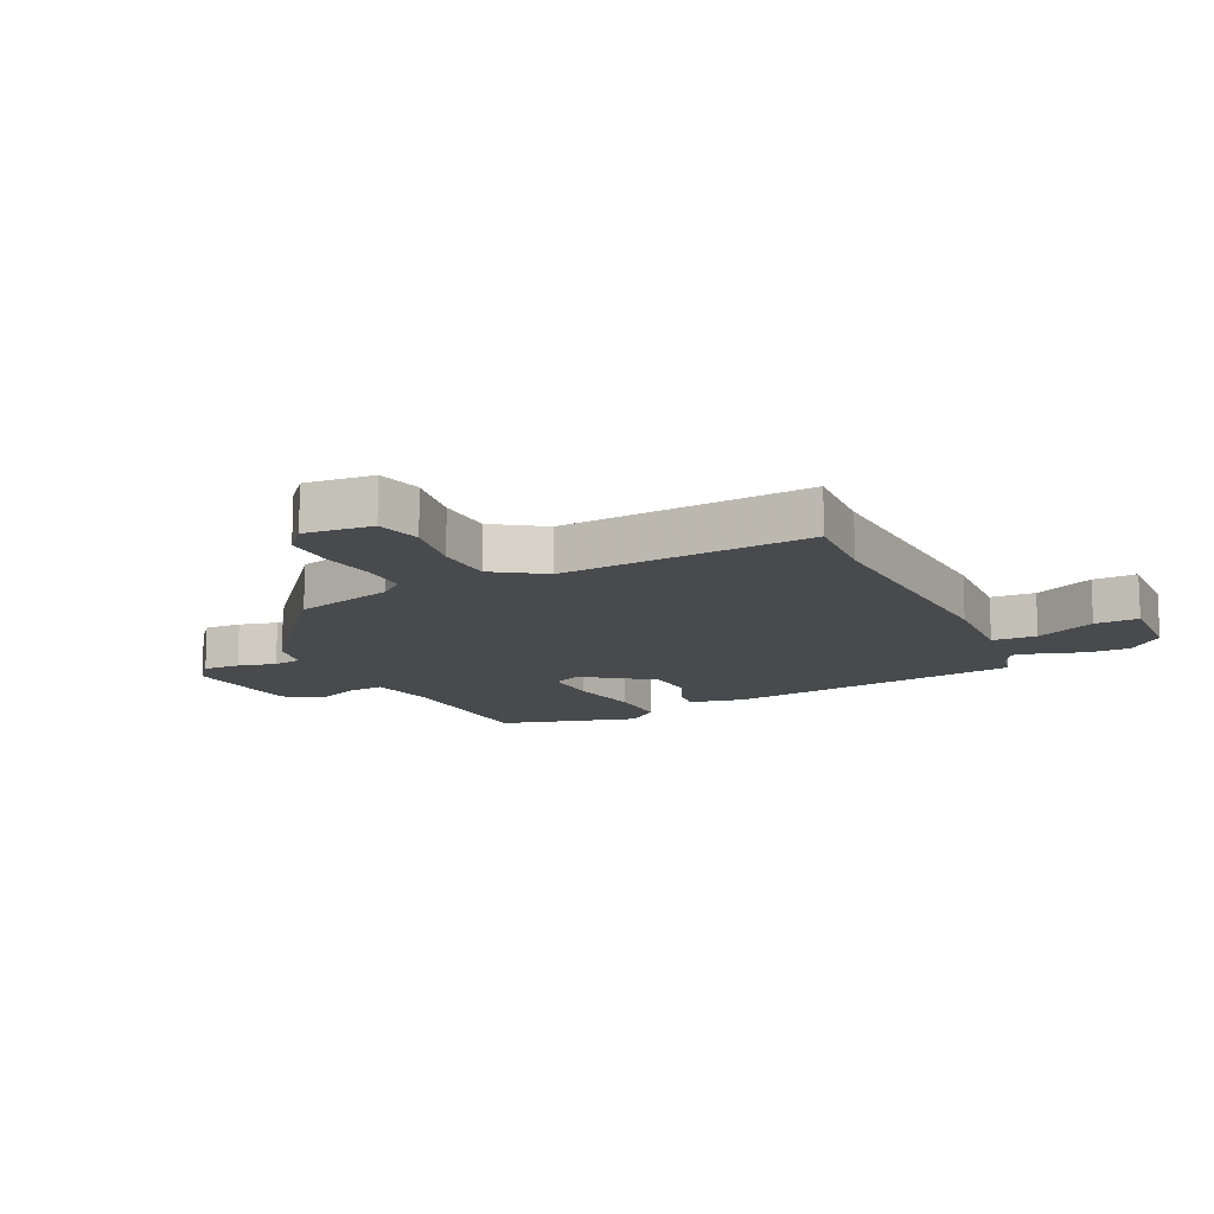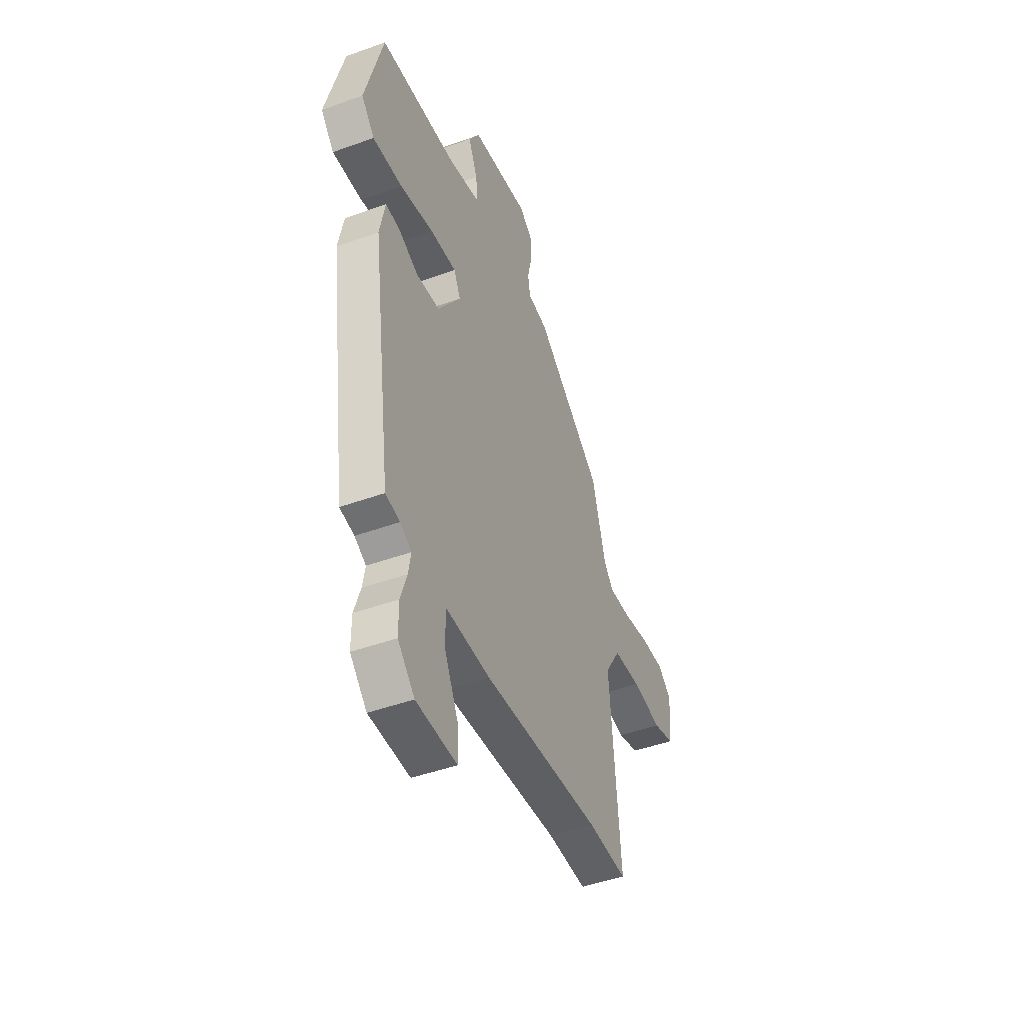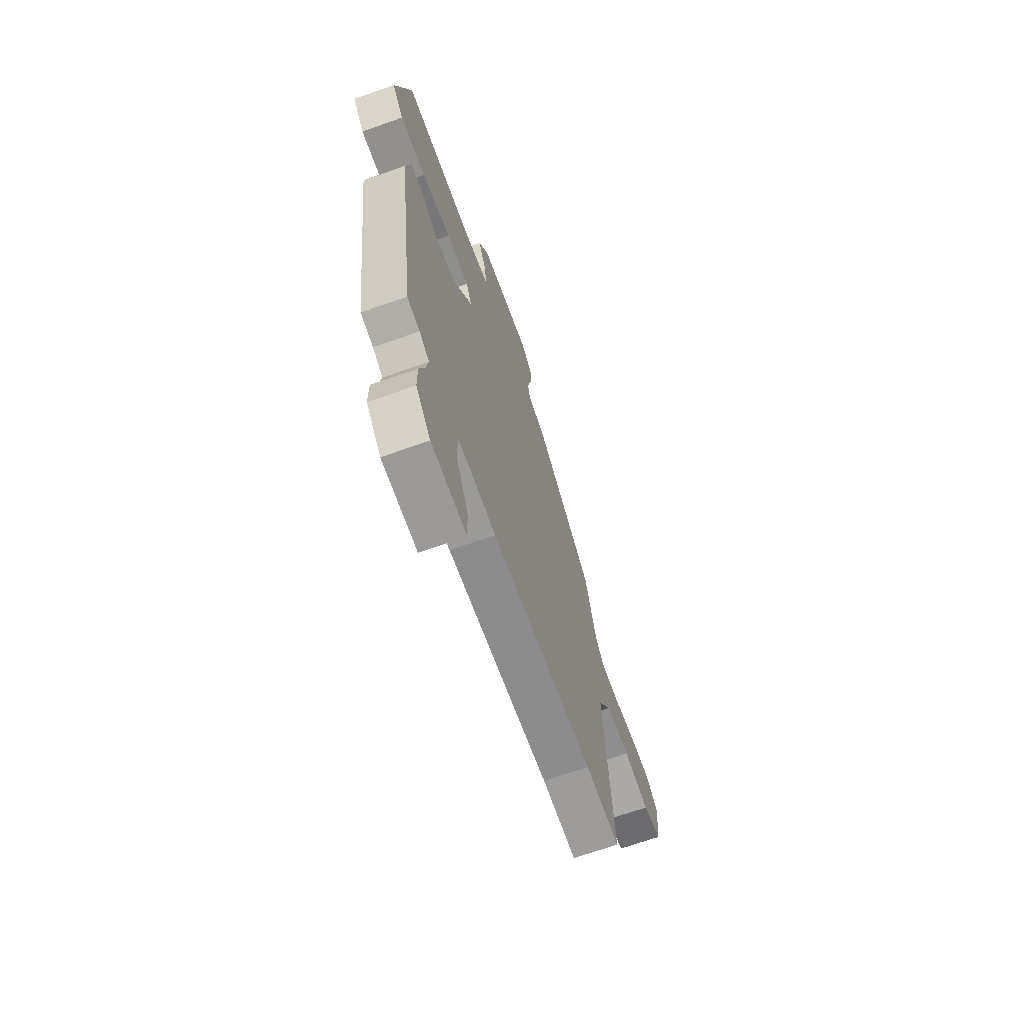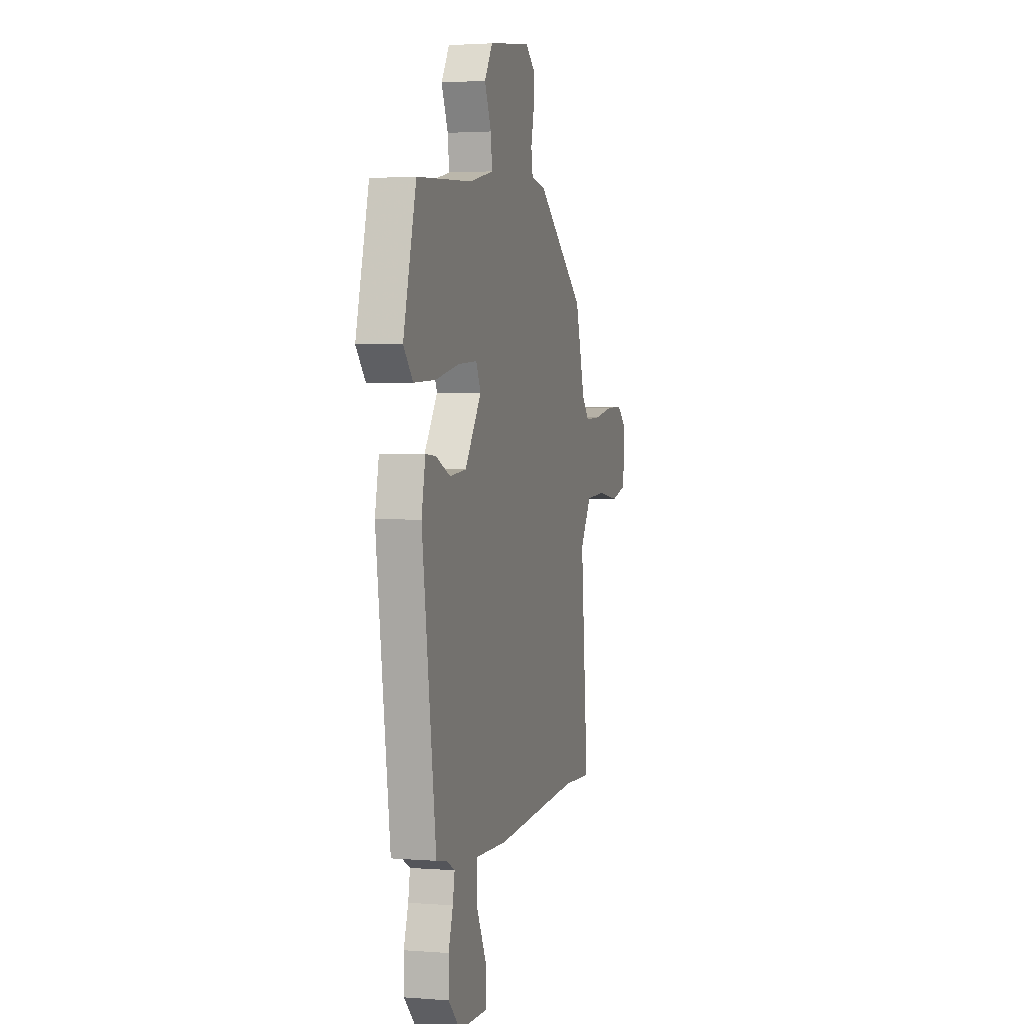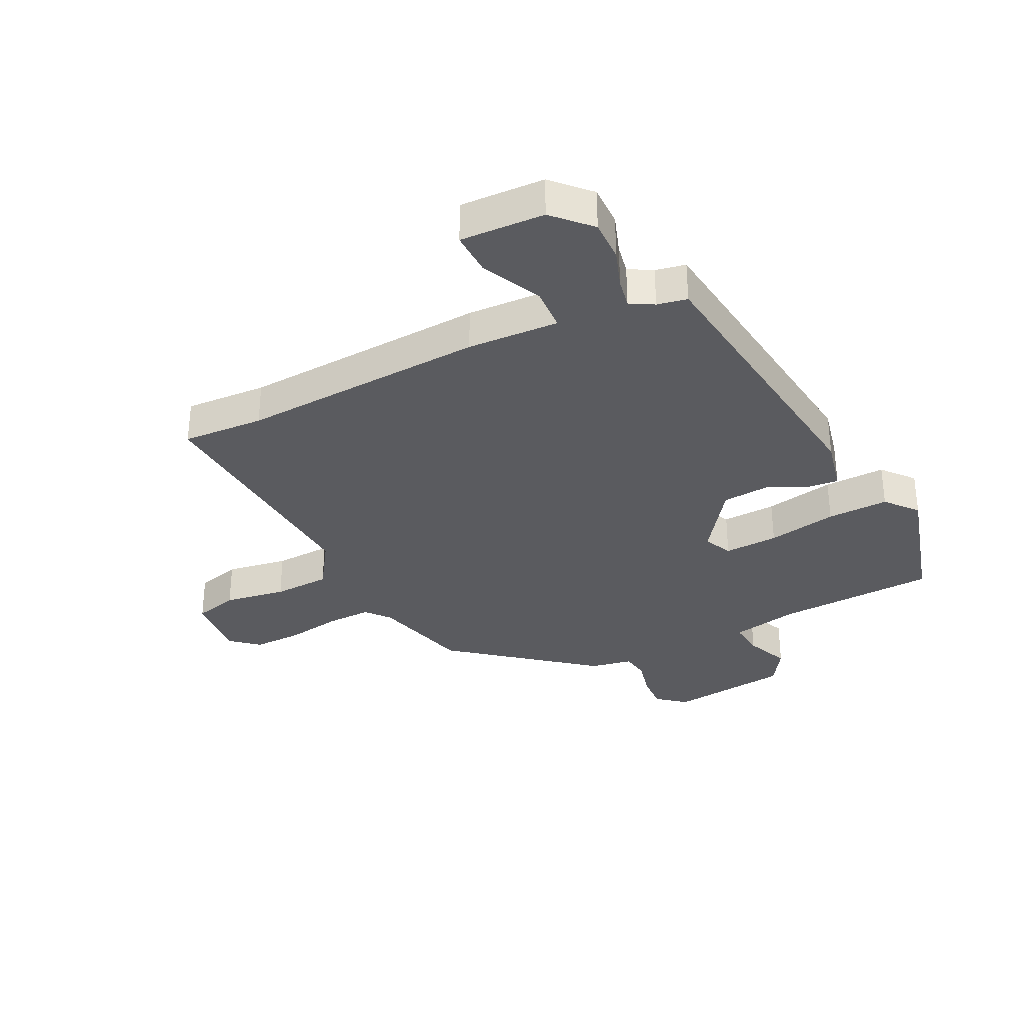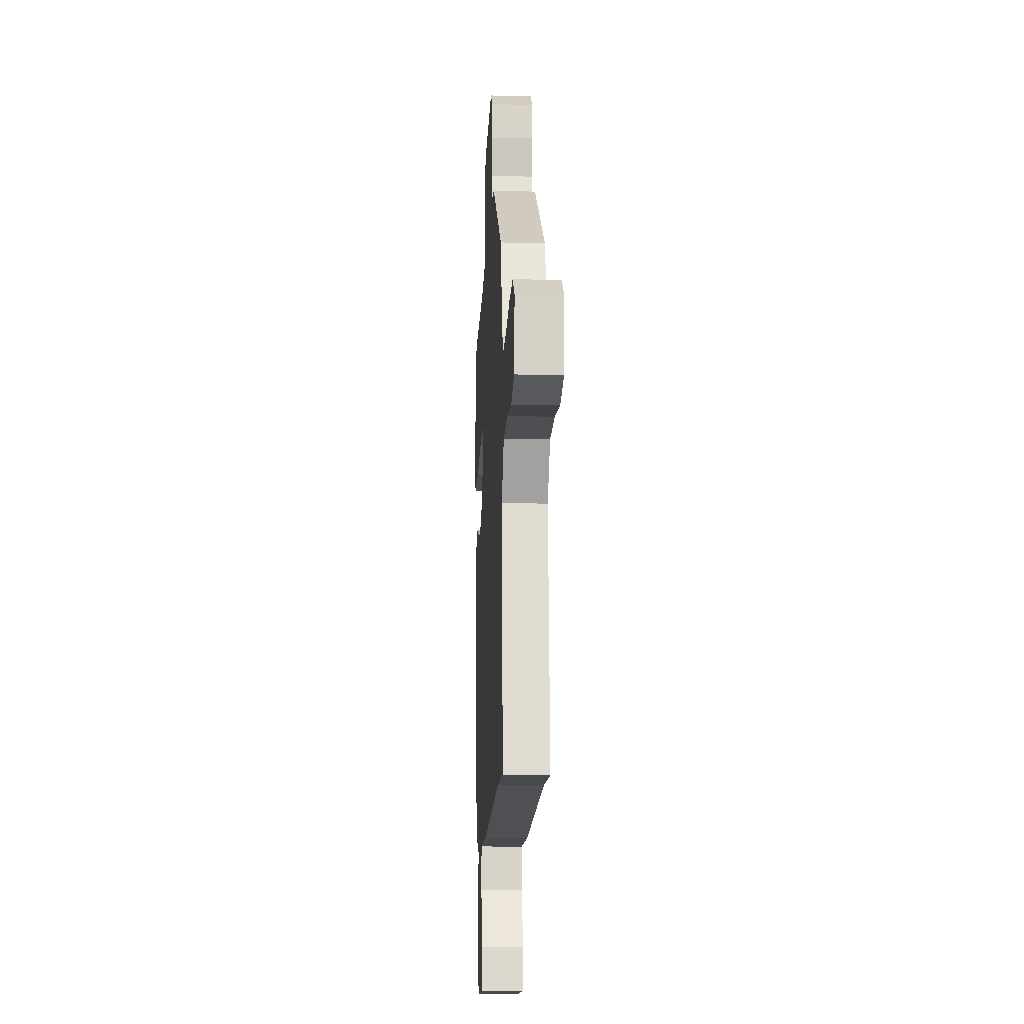
<metadata>
{"format":"obj","ext":"obj","renderer":"f3d","projection":"perspective","resolution":1024,"background":"white","views":[{"elev":-13.4,"azim":114.7,"up":"+Y"},{"elev":-45.7,"azim":-67.4,"up":"+Z"},{"elev":-68.2,"azim":-70.5,"up":"+Z"},{"elev":2.5,"azim":-74.5,"up":"+Z"},{"elev":-33.0,"azim":-154.6,"up":"+Y"},{"elev":-14.6,"azim":86.8,"up":"+Z"}]}
</metadata>
<code>
v 0.452 0.07 0.356
v 0.499 0.07 0.189
v 0.533 0.07 0.149
v 0.61 0.07 0.152
v 0.702 0.07 0.169
v 0.786 0.07 0.172
v 0.834 0.07 0.132
v 0.824 0.07 0.017
v 0.749 0.07 -0.004
v 0.644 0.07 0.011
v 0.547 0.07 0.005
v 0.492 0.07 -0.081
v 0.527 0.07 -0.501
v 0.388 0.07 -0.496
v -0.028 0.07 -0.527
v -0.183 0.07 -0.523
v -0.186 0.07 -0.598
v -0.136 0.07 -0.699
v -0.133 0.07 -0.773
v -0.276 0.07 -0.77
v -0.335 0.07 -0.71
v -0.335 0.07 -0.639
v -0.313 0.07 -0.572
v -0.304 0.07 -0.521
v -0.344 0.07 -0.499
v -0.395 0.07 -0.49
v -0.464 0.07 0.011
v -0.445 0.07 0.104
v -0.395 0.07 0.1
v -0.325 0.07 0.069
v -0.244 0.07 0.077
v -0.164 0.07 0.193
v -0.187 0.07 0.241
v -0.279 0.07 0.235
v -0.397 0.07 0.21
v -0.501 0.07 0.205
v -0.547 0.07 0.258
v -0.485 0.07 0.494
v -0.213 0.07 0.512
v -0.099 0.07 0.538
v -0.106 0.07 0.599
v -0.138 0.07 0.673
v -0.099 0.07 0.736
v 0.106 0.07 0.765
v 0.154 0.07 0.727
v 0.152 0.07 0.665
v 0.137 0.07 0.6
v 0.145 0.07 0.552
v 0.216 0.07 0.54
v 0.452 0 0.356
v 0.499 0 0.189
v 0.533 0 0.149
v 0.61 0 0.152
v 0.702 0 0.169
v 0.786 0 0.172
v 0.834 0 0.132
v 0.824 0 0.017
v 0.749 0 -0.004
v 0.644 0 0.011
v 0.547 0 0.005
v 0.492 0 -0.081
v 0.527 0 -0.501
v 0.388 0 -0.496
v -0.028 0 -0.527
v -0.183 0 -0.523
v -0.186 0 -0.598
v -0.136 0 -0.699
v -0.133 0 -0.773
v -0.276 0 -0.77
v -0.335 0 -0.71
v -0.335 0 -0.639
v -0.313 0 -0.572
v -0.304 0 -0.521
v -0.344 0 -0.499
v -0.395 0 -0.49
v -0.464 0 0.011
v -0.445 0 0.104
v -0.395 0 0.1
v -0.325 0 0.069
v -0.244 0 0.077
v -0.164 0 0.193
v -0.187 0 0.241
v -0.279 0 0.235
v -0.397 0 0.21
v -0.501 0 0.205
v -0.547 0 0.258
v -0.485 0 0.494
v -0.213 0 0.512
v -0.099 0 0.538
v -0.106 0 0.599
v -0.138 0 0.673
v -0.099 0 0.736
v 0.106 0 0.765
v 0.154 0 0.727
v 0.152 0 0.665
v 0.137 0 0.6
v 0.145 0 0.552
v 0.216 0 0.54
f 48 49 1 2
f 44 45 46 47
f 44 47 48
f 41 42 43 44
f 40 41 44 48
f 39 40 48 2
f 34 35 36 37
f 33 34 37 38
f 27 28 29 30
f 25 26 27 30
f 24 25 30 31
f 20 21 22 23
f 20 23 24
f 17 18 19 20
f 16 17 20 24
f 14 15 16
f 14 16 24 31
f 12 13 14 31
f 7 8 9 10
f 7 10 11
f 4 5 6 7
f 3 4 7 11
f 33 38 39 2
f 11 12 31 32
f 11 32 33
f 2 3 11 33
f 51 50 98 97
f 96 95 94 93
f 97 96 93
f 93 92 91 90
f 97 93 90 89
f 51 97 89 88
f 86 85 84 83
f 87 86 83 82
f 79 78 77 76
f 79 76 75 74
f 80 79 74 73
f 72 71 70 69
f 73 72 69
f 69 68 67 66
f 73 69 66 65
f 65 64 63
f 80 73 65 63
f 80 63 62 61
f 59 58 57 56
f 60 59 56
f 56 55 54 53
f 60 56 53 52
f 51 88 87 82
f 81 80 61 60
f 82 81 60
f 82 60 52 51
f 1 50 51 2
f 2 51 52 3
f 3 52 53 4
f 4 53 54 5
f 5 54 55 6
f 6 55 56 7
f 7 56 57 8
f 8 57 58 9
f 9 58 59 10
f 10 59 60 11
f 11 60 61 12
f 12 61 62 13
f 13 62 63 14
f 14 63 64 15
f 15 64 65 16
f 16 65 66 17
f 17 66 67 18
f 18 67 68 19
f 19 68 69 20
f 20 69 70 21
f 21 70 71 22
f 22 71 72 23
f 23 72 73 24
f 24 73 74 25
f 25 74 75 26
f 26 75 76 27
f 27 76 77 28
f 28 77 78 29
f 29 78 79 30
f 30 79 80 31
f 31 80 81 32
f 32 81 82 33
f 33 82 83 34
f 34 83 84 35
f 35 84 85 36
f 36 85 86 37
f 37 86 87 38
f 38 87 88 39
f 39 88 89 40
f 40 89 90 41
f 41 90 91 42
f 42 91 92 43
f 43 92 93 44
f 44 93 94 45
f 45 94 95 46
f 46 95 96 47
f 47 96 97 48
f 48 97 98 49
f 49 98 50 1

</code>
